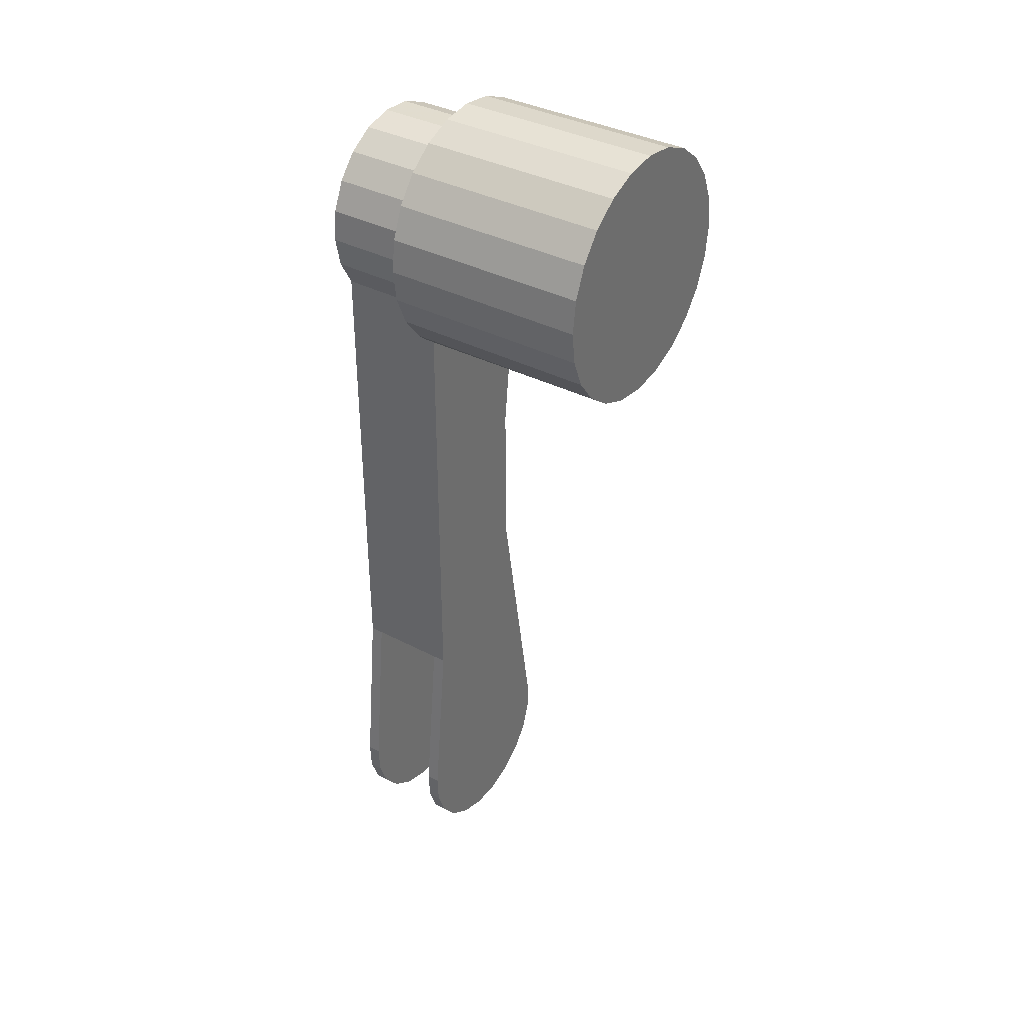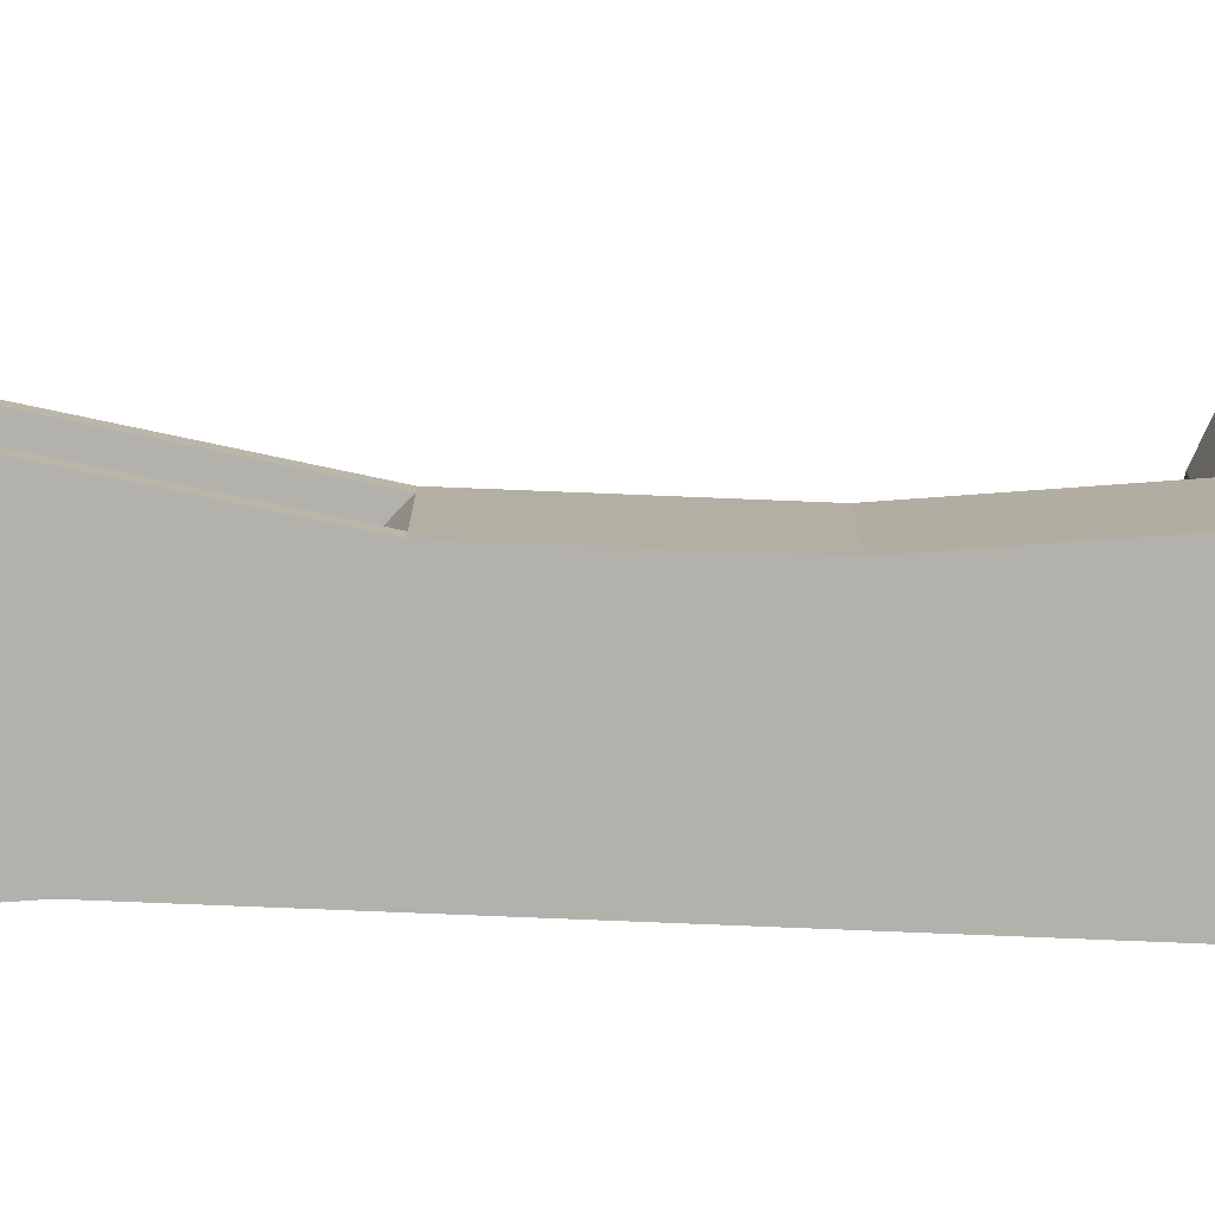
<metadata>
{"format":"obj","ext":"obj","renderer":"f3d","projection":"perspective","resolution":1024,"background":"white","views":[{"elev":36.9,"azim":124.2,"up":"+Z"},{"elev":-79.0,"azim":-92.3,"up":"+Y"}]}
</metadata>
<code>
o shape0-lib
v -0.02502 0.0195 -0.04096
v -0.02502 0.0155 -0.04096
v -0.03394 0.0155 -0.03394
v -0.024 0.0195 -0.04157
v -0.02502 0.0195 -0.04096
v -0.03394 0.0933 -0.03394
v -0.03394 0.0933 -0.03394
v -0.024 0.0933 -0.04157
v -0.024 0.0195 -0.04157
v -0.024 0.0195 -0.04157
v -0.024 0.0933 -0.04157
v -0.01242 0.0933 -0.04636
v -0.01242 0.0195 -0.04636
v -0.01242 0.0195 -0.04636
v -0.01242 0.0933 -0.04636
v 0 0.0933 -0.048
v 0 0.0195 -0.048
v 0 0.0195 -0.048
v 0 0.0933 -0.048
v 0.01242 0.0933 -0.04636
v 0.01242 0.0195 -0.04636
v 0.01242 0.0195 -0.04636
v 0.01242 0.0933 -0.04636
v 0.024 0.0933 -0.04157
v 0.024 0.0195 -0.04157
v 0.03394 0.0155 -0.03394
v 0.03 0.0155 -0.03747
v 0.03 0.0195 -0.03747
v 0.024 0.0195 -0.04157
v 0.024 0.0933 -0.04157
v 0.03 0.0195 -0.03747
v 0.03 0.0195 -0.03747
v 0.024 0.0933 -0.04157
v 0.03394 0.0933 -0.03394
v 0.03394 0.0933 -0.03394
v 0.03394 0.0155 -0.03394
v 0.03394 0.0933 -0.03394
v 0.04157 0.0933 -0.024
v 0.04157 0.0155 -0.024
v 0.04157 0.0155 -0.024
v 0.04157 0.0933 -0.024
v 0.04636 0.0933 -0.01242
v 0.04636 0.0155 -0.01242
v 0.04636 0.0155 -0.01242
v 0.04636 0.0933 -0.01242
v 0.048 0.0933 0
v 0.048 0.0155 0
v -0.03394 0.0933 -0.03394
v -0.03394 0.0933 -0.03394
v -0.03394 0.0155 -0.03394
v -0.04157 0.0155 -0.024
v -0.04157 0.0933 -0.024
v -0.04157 0.0933 -0.024
v -0.04157 0.0155 -0.024
v -0.04636 0.0155 -0.01242
v -0.04636 0.0933 -0.01242
v -0.04636 0.0933 -0.01242
v -0.04636 0.0155 -0.01242
v -0.048 0.0155 -0
v -0.048 0.0933 -0
v -0.048 0.0933 0
v -0.048 0.0155 -0
v -0.04636 0.0155 0.01242
v -0.04636 0.0933 0.01242
v -0.04636 0.0933 0.01242
v -0.04636 0.0155 0.01242
v -0.04157 0.0155 0.024
v -0.04157 0.0933 0.024
v -0.04157 0.0933 0.024
v -0.04157 0.0155 0.024
v -0.03394 0.0155 0.03394
v -0.03394 0.0933 0.03394
v -0.03394 0.0933 0.03394
v -0.03394 0.0155 0.03394
v -0.024 0.0155 0.04157
v -0.024 0.0933 0.04157
v -0.024 0.0933 0.04157
v -0.024 0.0155 0.04157
v -0.01242 0.0155 0.04636
v -0.01242 0.0933 0.04636
v -0.01242 0.0933 0.04636
v -0.01242 0.0155 0.04636
v 0 0.0155 0.048
v 0 0.0933 0.048
v 0 0.0933 0.048
v 0 0.0155 0.048
v 0.01242 0.0155 0.04636
v 0.01242 0.0933 0.04636
v 0.01242 0.0933 0.04636
v 0.01242 0.0155 0.04636
v 0.024 0.0155 0.04157
v 0.024 0.0933 0.04157
v 0.024 0.0933 0.04157
v 0.024 0.0155 0.04157
v 0.03394 0.0155 0.03394
v 0.03394 0.0933 0.03394
v 0.03394 0.0933 0.03394
v 0.03394 0.0155 0.03394
v 0.04157 0.0155 0.024
v 0.04157 0.0933 0.024
v 0.04157 0.0933 0.024
v 0.04157 0.0155 0.024
v 0.04636 0.0155 0.01242
v 0.04636 0.0933 0.01242
v 0.04636 0.0933 0.01242
v 0.04636 0.0155 0.01242
v 0.048 0.0155 0
v 0.048 0.0933 0
v -0.0185 0.0145 -0.1567
v -0.0185 0.0195 -0.1567
v -0.03697 0.0145 -0.2657
v -0.03697 0.0195 -0.2657
v 0.03729 0.0195 -0.268
v 0.03729 0.0145 -0.268
v 0.03672 0.0145 -0.2796
v 0.03672 0.0195 -0.2796
v 0.03672 0.0195 -0.2796
v 0.03672 0.0145 -0.2796
v 0.03265 0.0145 -0.2905
v 0.03265 0.0195 -0.2905
v 0.03265 0.0195 -0.2905
v 0.03265 0.0145 -0.2905
v 0.02545 0.0145 -0.2995
v 0.02545 0.0195 -0.2995
v 0.02545 0.0195 -0.2995
v 0.02545 0.0145 -0.2995
v 0.01581 0.0145 -0.306
v 0.01581 0.0195 -0.306
v 0.01581 0.0195 -0.306
v 0.01581 0.0145 -0.306
v 0.004666 0.0145 -0.3092
v 0.004666 0.0195 -0.3092
v 0.004666 0.0195 -0.3092
v 0.004666 0.0145 -0.3092
v -0.006927 0.0145 -0.3089
v -0.006927 0.0195 -0.3089
v -0.006927 0.0195 -0.3089
v -0.006927 0.0145 -0.3089
v -0.01786 0.0145 -0.305
v -0.01786 0.0195 -0.305
v -0.01786 0.0195 -0.305
v -0.01786 0.0145 -0.305
v -0.02708 0.0145 -0.2979
v -0.02708 0.0195 -0.2979
v -0.02708 0.0195 -0.2979
v -0.02708 0.0145 -0.2979
v -0.03371 0.0145 -0.2884
v -0.03371 0.0195 -0.2884
v -0.03371 0.0195 -0.2884
v -0.03371 0.0145 -0.2884
v -0.03712 0.0145 -0.2773
v -0.03712 0.0195 -0.2773
v -0.03712 0.0195 -0.2773
v -0.03712 0.0145 -0.2773
v -0.03697 0.0145 -0.2657
v -0.03697 0.0195 -0.2657
v 0.03729 0.0145 -0.268
v 0.03729 0.0195 -0.268
v 0.03 0.0145 -0.2
v 0.03 0.0195 -0.2
v 0.01173 -0.0225 -0.009352
v -0.006508 -0.0225 0.01351
v 0.006508 -0.0225 -0.01351
v -0.01173 -0.0225 0.009352
v 0.006508 -0.0225 0.01351
v 0 -0.0225 0.015
v 0.01173 -0.0225 0.009352
v 0.01462 -0.0225 0.003338
v 0.01462 -0.0225 -0.003338
v -0.006508 -0.0225 -0.01351
v 0 -0.0225 -0.015
v -0.01173 -0.0225 -0.009352
v -0.01462 -0.0225 -0.003338
v -0.01462 -0.0225 0.003338
v 0 -0.0195 -0.015
v 0 -0.0225 -0.015
v -0.006508 -0.0225 -0.01351
v -0.006508 -0.0195 -0.01351
v -0.006508 -0.0195 -0.01351
v -0.006508 -0.0225 -0.01351
v -0.01173 -0.0225 -0.009352
v -0.01173 -0.0195 -0.009352
v -0.01173 -0.0195 -0.009352
v -0.01173 -0.0225 -0.009352
v -0.01462 -0.0225 -0.003338
v -0.01462 -0.0195 -0.003338
v -0.01462 -0.0195 -0.003338
v -0.01462 -0.0225 -0.003338
v -0.01462 -0.0225 0.003338
v -0.01462 -0.0195 0.003338
v -0.01462 -0.0195 0.003338
v -0.01462 -0.0225 0.003338
v -0.01173 -0.0225 0.009352
v -0.01173 -0.0195 0.009352
v -0.01173 -0.0195 0.009352
v -0.01173 -0.0225 0.009352
v -0.006508 -0.0225 0.01351
v -0.006508 -0.0195 0.01351
v -0.006508 -0.0195 0.01351
v -0.006508 -0.0225 0.01351
v 0 -0.0225 0.015
v 0 -0.0195 0.015
v 0 -0.0195 0.015
v 0 -0.0225 0.015
v 0.006508 -0.0225 0.01351
v 0.006508 -0.0195 0.01351
v 0.006508 -0.0195 0.01351
v 0.006508 -0.0225 0.01351
v 0.01173 -0.0225 0.009352
v 0.01173 -0.0195 0.009352
v 0.01173 -0.0195 0.009352
v 0.01173 -0.0225 0.009352
v 0.01462 -0.0225 0.003338
v 0.01462 -0.0195 0.003338
v 0.01462 -0.0195 0.003338
v 0.01462 -0.0225 0.003338
v 0.01462 -0.0225 -0.003338
v 0.01462 -0.0195 -0.003338
v 0.01462 -0.0195 -0.003338
v 0.01462 -0.0225 -0.003338
v 0.01173 -0.0225 -0.009352
v 0.01173 -0.0195 -0.009352
v 0.01173 -0.0195 -0.009352
v 0.01173 -0.0225 -0.009352
v 0.006508 -0.0225 -0.01351
v 0.006508 -0.0195 -0.01351
v 0.006508 -0.0195 -0.01351
v 0.006508 -0.0225 -0.01351
v 0 -0.0225 -0.015
v 0 -0.0195 -0.015
v -0.0185 -0.0195 -0.1567
v -0.0185 -0.0195 -0.09904
v -0.0185 -0.0145 -0.1567
v -0.0185 0.0195 -0.09904
v -0.0185 0.0145 -0.1567
v -0.0185 0.0195 -0.1567
v -0.03697 -0.0195 -0.2657
v -0.0185 -0.0195 -0.1567
v -0.03697 -0.0145 -0.2657
v -0.0185 -0.0145 -0.1567
v 0.03729 -0.0145 -0.268
v 0.03729 -0.0195 -0.268
v 0.03672 -0.0195 -0.2796
v 0.03672 -0.0145 -0.2796
v 0.03672 -0.0145 -0.2796
v 0.03672 -0.0195 -0.2796
v 0.03265 -0.0195 -0.2905
v 0.03265 -0.0145 -0.2905
v 0.03265 -0.0145 -0.2905
v 0.03265 -0.0195 -0.2905
v 0.02545 -0.0195 -0.2995
v 0.02545 -0.0145 -0.2995
v 0.02545 -0.0145 -0.2995
v 0.02545 -0.0195 -0.2995
v 0.01581 -0.0195 -0.306
v 0.01581 -0.0145 -0.306
v 0.01581 -0.0145 -0.306
v 0.01581 -0.0195 -0.306
v 0.004666 -0.0195 -0.3092
v 0.004666 -0.0145 -0.3092
v 0.004666 -0.0145 -0.3092
v 0.004666 -0.0195 -0.3092
v -0.006927 -0.0195 -0.3089
v -0.006927 -0.0145 -0.3089
v -0.006927 -0.0145 -0.3089
v -0.006927 -0.0195 -0.3089
v -0.01786 -0.0195 -0.305
v -0.01786 -0.0145 -0.305
v -0.01786 -0.0145 -0.305
v -0.01786 -0.0195 -0.305
v -0.02708 -0.0195 -0.2979
v -0.02708 -0.0145 -0.2979
v -0.02708 -0.0145 -0.2979
v -0.02708 -0.0195 -0.2979
v -0.03371 -0.0195 -0.2884
v -0.03371 -0.0145 -0.2884
v -0.03371 -0.0145 -0.2884
v -0.03371 -0.0195 -0.2884
v -0.03712 -0.0195 -0.2773
v -0.03712 -0.0145 -0.2773
v -0.03712 -0.0145 -0.2773
v -0.03712 -0.0195 -0.2773
v -0.03697 -0.0195 -0.2657
v -0.03697 -0.0145 -0.2657
v 0.03 -0.0195 -0.2
v 0.03729 -0.0195 -0.268
v 0.03 -0.0145 -0.2
v 0.03729 -0.0145 -0.268
v -0.02657 -0.0195 -0.02717
v -0.0185 -0.0195 -0.09904
v 0 -0.0195 -0.015
v -0.0185 -0.0195 -0.1567
v 0.01462 -0.0195 0.003338
v 0.01462 -0.0195 -0.003338
v 0.03 -0.0195 -0.02332
v 0.01173 -0.0195 -0.009352
v 0.03 -0.0195 -0.2
v 0.004666 -0.0195 -0.3092
v -0.03697 -0.0195 -0.2657
v -0.03712 -0.0195 -0.2773
v -0.01173 -0.0195 0.009352
v -0.03454 -0.0195 0.01584
v -0.01462 -0.0195 0.003338
v -0.03771 -0.0195 0.004672
v -0.01462 -0.0195 -0.003338
v -0.01786 -0.0195 -0.305
v -0.006927 -0.0195 -0.3089
v -0.02708 -0.0195 -0.2979
v -0.03371 -0.0195 -0.2884
v 0.006508 -0.0195 -0.01351
v -0.006508 -0.0195 -0.01351
v -0.01173 -0.0195 -0.009352
v -0.03353 -0.0195 -0.01788
v -0.03736 -0.0195 -0.006928
v 0.03265 -0.0195 -0.2905
v 0.02545 -0.0195 -0.2995
v 0.01581 -0.0195 -0.306
v 0.03672 -0.0195 -0.2796
v 0.03729 -0.0195 -0.268
v 0 -0.0195 0.015
v -0.008335 -0.0195 0.03707
v -0.006508 -0.0195 0.01351
v -0.01914 -0.0195 0.03283
v -0.02815 -0.0195 0.02552
v 0.01173 -0.0195 0.009352
v 0.02444 -0.0195 0.0291
v 0.006508 -0.0195 0.01351
v 0.01452 -0.0195 0.03512
v 0.003243 -0.0195 0.03786
v 0.03796 -0.0195 -0.00181
v 0.03673 -0.0195 0.009731
v 0.03208 -0.0195 0.02036
v 0.03564 -0.0195 -0.01318
v -0.02502 0.0195 -0.04096
v -0.0185 0.0195 -0.09904
v -0.02502 0.0155 -0.04096
v -0.0185 -0.0195 -0.09904
v -0.02657 0.0155 -0.02717
v -0.02657 -0.0195 -0.02717
v 0.03 0.0195 -0.03747
v 0.03 0.0195 -0.2
v 0.024 0.0195 -0.04157
v 0.01242 0.0195 -0.04636
v -0.0185 0.0195 -0.09904
v -0.02502 0.0195 -0.04096
v -0.024 0.0195 -0.04157
v 0.004666 0.0195 -0.3092
v 0 0.0195 -0.048
v -0.01786 0.0195 -0.305
v -0.02708 0.0195 -0.2979
v -0.03697 0.0195 -0.2657
v -0.03371 0.0195 -0.2884
v -0.03712 0.0195 -0.2773
v 0.03729 0.0195 -0.268
v 0.03672 0.0195 -0.2796
v 0.03265 0.0195 -0.2905
v 0.02545 0.0195 -0.2995
v 0.01581 0.0195 -0.306
v -0.01242 0.0195 -0.04636
v -0.0185 0.0195 -0.1567
v -0.006927 0.0195 -0.3089
v 0.03 0.0155 -0.02332
v 0.03 -0.0195 -0.02332
v 0.03 0.0155 -0.03747
v 0.03 -0.0195 -0.2
v 0.03 0.0195 -0.2
v 0.03 0.0195 -0.03747
v 0.03 0.0145 -0.2
v 0.03 -0.0145 -0.2
v -0.02657 0.0155 -0.02717
v -0.02657 -0.0195 -0.02717
v -0.03353 -0.0195 -0.01788
v -0.03353 0.0155 -0.01788
v -0.03353 0.0155 -0.01788
v -0.03353 -0.0195 -0.01788
v -0.03736 -0.0195 -0.006928
v -0.03736 0.0155 -0.006928
v -0.03736 0.0155 -0.006928
v -0.03736 -0.0195 -0.006928
v -0.03771 -0.0195 0.004672
v -0.03771 0.0155 0.004672
v -0.03771 0.0155 0.004672
v -0.03771 -0.0195 0.004672
v -0.03454 -0.0195 0.01584
v -0.03454 0.0155 0.01584
v -0.03454 0.0155 0.01584
v -0.03454 -0.0195 0.01584
v -0.02815 -0.0195 0.02552
v -0.02815 0.0155 0.02552
v -0.02815 0.0155 0.02552
v -0.02815 -0.0195 0.02552
v -0.01914 -0.0195 0.03283
v -0.01914 0.0155 0.03283
v -0.01914 0.0155 0.03283
v -0.01914 -0.0195 0.03283
v -0.008335 -0.0195 0.03707
v -0.008335 0.0155 0.03707
v -0.008335 0.0155 0.03707
v -0.008335 -0.0195 0.03707
v 0.003243 -0.0195 0.03786
v 0.003243 0.0155 0.03786
v 0.003243 0.0155 0.03786
v 0.003243 -0.0195 0.03786
v 0.01452 -0.0195 0.03512
v 0.01452 0.0155 0.03512
v 0.01452 0.0155 0.03512
v 0.01452 -0.0195 0.03512
v 0.02444 -0.0195 0.0291
v 0.02444 0.0155 0.0291
v 0.02444 0.0155 0.0291
v 0.02444 -0.0195 0.0291
v 0.03208 -0.0195 0.02036
v 0.03208 0.0155 0.02036
v 0.03208 0.0155 0.02036
v 0.03208 -0.0195 0.02036
v 0.03673 -0.0195 0.009731
v 0.03673 0.0155 0.009731
v 0.03673 0.0155 0.009731
v 0.03673 -0.0195 0.009731
v 0.03796 -0.0195 -0.00181
v 0.03796 0.0155 -0.00181
v 0.03796 0.0155 -0.00181
v 0.03796 -0.0195 -0.00181
v 0.03564 -0.0195 -0.01318
v 0.03564 0.0155 -0.01318
v 0.03564 0.0155 -0.01318
v 0.03564 -0.0195 -0.01318
v 0.03 -0.0195 -0.02332
v 0.03 0.0155 -0.02332
v -0.02502 0.0155 -0.04096
v -0.02657 0.0155 -0.02717
v -0.03394 0.0155 -0.03394
v -0.03353 0.0155 -0.01788
v -0.03771 0.0155 0.004672
v -0.048 0.0155 -0
v -0.03736 0.0155 -0.006928
v -0.04636 0.0155 -0.01242
v -0.04157 0.0155 -0.024
v 0.03 0.0155 -0.03747
v 0.03394 0.0155 -0.03394
v 0.03 0.0155 -0.02332
v 0.04157 0.0155 -0.024
v 0.03564 0.0155 -0.01318
v 0.04636 0.0155 -0.01242
v 0.03796 0.0155 -0.00181
v 0.048 0.0155 0
v 0.03673 0.0155 0.009731
v 0.04636 0.0155 0.01242
v 0.03208 0.0155 0.02036
v 0.04157 0.0155 0.024
v 0.02444 0.0155 0.0291
v 0.03394 0.0155 0.03394
v 0.01452 0.0155 0.03512
v 0.024 0.0155 0.04157
v 0.01242 0.0155 0.04636
v 0.003243 0.0155 0.03786
v 0 0.0155 0.048
v -0.008335 0.0155 0.03707
v -0.01242 0.0155 0.04636
v -0.01914 0.0155 0.03283
v -0.024 0.0155 0.04157
v -0.02815 0.0155 0.02552
v -0.03394 0.0155 0.03394
v -0.03454 0.0155 0.01584
v -0.04157 0.0155 0.024
v -0.04636 0.0155 0.01242
v -0.0185 -0.0145 -0.1567
v -0.0185 0.0145 -0.1567
v 0.03 -0.0145 -0.2
v 0.03 0.0145 -0.2
v -0.03371 -0.0145 -0.2884
v -0.03712 -0.0145 -0.2773
v -0.03697 -0.0145 -0.2657
v -0.0185 -0.0145 -0.1567
v 0.03 -0.0145 -0.2
v 0.03729 -0.0145 -0.268
v 0.03672 -0.0145 -0.2796
v 0.03265 -0.0145 -0.2905
v 0.02545 -0.0145 -0.2995
v 0.01581 -0.0145 -0.306
v 0.004666 -0.0145 -0.3092
v -0.006927 -0.0145 -0.3089
v -0.01786 -0.0145 -0.305
v -0.02708 -0.0145 -0.2979
v -0.02708 0.0145 -0.2979
v -0.03697 0.0145 -0.2657
v -0.03371 0.0145 -0.2884
v -0.03712 0.0145 -0.2773
v 0.03 0.0145 -0.2
v -0.0185 0.0145 -0.1567
v 0.03729 0.0145 -0.268
v 0.03672 0.0145 -0.2796
v 0.03265 0.0145 -0.2905
v -0.01786 0.0145 -0.305
v -0.006927 0.0145 -0.3089
v 0.004666 0.0145 -0.3092
v 0.01581 0.0145 -0.306
v 0.02545 0.0145 -0.2995
v 0.04157 0.0933 0.024
v 0.04636 0.0933 0.01242
v -0.01242 0.0933 0.04636
v -0.04636 0.0933 0.01242
v -0.04157 0.0933 0.024
v -0.04636 0.0933 -0.01242
v 0.048 0.0933 0
v 0.04636 0.0933 -0.01242
v 0.04157 0.0933 -0.024
v 0.03394 0.0933 -0.03394
v 0.024 0.0933 -0.04157
v -0.048 0.0933 0
v -0.03394 0.0933 0.03394
v -0.024 0.0933 0.04157
v 0.01242 0.0933 0.04636
v 0.024 0.0933 0.04157
v 0.03394 0.0933 0.03394
v 0.01242 0.0933 -0.04636
v 0 0.0933 -0.048
v -0.01242 0.0933 -0.04636
v 0 0.0933 0.048
v -0.024 0.0933 -0.04157
v -0.03394 0.0933 -0.03394
v -0.04157 0.0933 -0.024
f 1 2 3
f 4 5 6
f 7 8 9
f 10 11 12
f 10 12 13
f 14 15 16
f 14 16 17
f 18 19 20
f 18 20 21
f 22 23 24
f 22 24 25
f 26 27 28
f 29 30 31
f 32 33 34
f 28 35 26
f 36 37 38
f 36 38 39
f 40 41 42
f 40 42 43
f 44 45 46
f 44 46 47
f 1 3 48
f 49 50 51
f 49 51 52
f 53 54 55
f 53 55 56
f 57 58 59
f 57 59 60
f 61 62 63
f 61 63 64
f 65 66 67
f 65 67 68
f 69 70 71
f 69 71 72
f 73 74 75
f 73 75 76
f 77 78 79
f 77 79 80
f 81 82 83
f 81 83 84
f 85 86 87
f 85 87 88
f 89 90 91
f 89 91 92
f 93 94 95
f 93 95 96
f 97 98 99
f 97 99 100
f 101 102 103
f 101 103 104
f 105 106 107
f 105 107 108
f 109 110 111
f 111 110 112
f 113 114 115
f 113 115 116
f 117 118 119
f 117 119 120
f 121 122 123
f 121 123 124
f 125 126 127
f 125 127 128
f 129 130 131
f 129 131 132
f 133 134 135
f 133 135 136
f 137 138 139
f 137 139 140
f 141 142 143
f 141 143 144
f 145 146 147
f 145 147 148
f 149 150 151
f 149 151 152
f 153 154 155
f 153 155 156
f 157 158 159
f 159 158 160
f 161 162 163
f 163 162 164
f 165 166 167
f 167 166 162
f 167 162 168
f 168 162 161
f 168 161 169
f 170 171 172
f 172 171 163
f 172 163 173
f 173 163 164
f 173 164 174
f 175 176 177
f 175 177 178
f 179 180 181
f 179 181 182
f 183 184 185
f 183 185 186
f 187 188 189
f 187 189 190
f 191 192 193
f 191 193 194
f 195 196 197
f 195 197 198
f 199 200 201
f 199 201 202
f 203 204 205
f 203 205 206
f 207 208 209
f 207 209 210
f 211 212 213
f 211 213 214
f 215 216 217
f 215 217 218
f 219 220 221
f 219 221 222
f 223 224 225
f 223 225 226
f 227 228 229
f 227 229 230
f 231 232 233
f 233 232 234
f 233 234 235
f 235 234 236
f 237 238 239
f 239 238 240
f 241 242 243
f 241 243 244
f 245 246 247
f 245 247 248
f 249 250 251
f 249 251 252
f 253 254 255
f 253 255 256
f 257 258 259
f 257 259 260
f 261 262 263
f 261 263 264
f 265 266 267
f 265 267 268
f 269 270 271
f 269 271 272
f 273 274 275
f 273 275 276
f 277 278 279
f 277 279 280
f 281 282 283
f 281 283 284
f 285 286 287
f 287 286 288
f 289 290 291
f 291 290 292
f 293 294 295
f 295 294 296
f 295 296 297
f 298 299 300
f 301 302 303
f 303 302 304
f 303 304 305
f 306 307 308
f 308 307 298
f 308 298 309
f 309 298 300
f 296 310 297
f 297 310 291
f 297 291 298
f 298 291 292
f 298 292 299
f 291 311 289
f 289 311 312
f 289 312 313
f 313 312 305
f 313 305 314
f 314 305 304
f 315 298 316
f 316 298 317
f 315 318 298
f 298 318 319
f 298 319 297
f 320 321 322
f 322 321 323
f 322 323 301
f 301 323 324
f 301 324 302
f 325 326 327
f 327 326 328
f 327 328 320
f 320 328 329
f 320 329 321
f 330 331 325
f 325 331 332
f 325 332 326
f 293 295 325
f 325 295 333
f 325 333 330
f 334 335 336
f 336 335 337
f 336 337 338
f 338 337 339
f 340 341 342
f 342 341 343
f 344 345 346
f 347 348 343
f 349 350 351
f 351 350 352
f 351 352 353
f 343 341 347
f 347 341 354
f 347 354 355
f 355 356 347
f 347 356 357
f 347 357 358
f 346 359 344
f 344 359 348
f 344 348 360
f 360 348 347
f 360 347 351
f 351 347 361
f 351 361 349
f 362 363 364
f 364 363 365
f 366 367 368
f 368 367 364
f 368 364 369
f 369 364 365
f 370 371 372
f 370 372 373
f 374 375 376
f 374 376 377
f 378 379 380
f 378 380 381
f 382 383 384
f 382 384 385
f 386 387 388
f 386 388 389
f 390 391 392
f 390 392 393
f 394 395 396
f 394 396 397
f 398 399 400
f 398 400 401
f 402 403 404
f 402 404 405
f 406 407 408
f 406 408 409
f 410 411 412
f 410 412 413
f 414 415 416
f 414 416 417
f 418 419 420
f 418 420 421
f 422 423 424
f 422 424 425
f 426 427 428
f 426 428 429
f 430 431 432
f 432 431 433
f 434 435 436
f 436 435 437
f 436 437 433
f 433 437 438
f 433 438 432
f 439 440 441
f 441 440 442
f 441 442 443
f 443 442 444
f 443 444 445
f 445 444 446
f 445 446 447
f 447 446 448
f 447 448 449
f 449 448 450
f 449 450 451
f 451 450 452
f 451 452 453
f 452 454 453
f 453 454 455
f 453 455 456
f 456 455 457
f 456 457 458
f 458 457 459
f 458 459 460
f 460 459 461
f 460 461 462
f 462 461 463
f 462 463 464
f 464 463 465
f 464 465 434
f 434 465 466
f 434 466 435
f 467 468 469
f 469 468 470
f 471 472 473
f 474 475 473
f 473 475 476
f 476 477 473
f 473 477 478
f 473 478 479
f 479 480 473
f 473 480 481
f 473 481 482
f 482 483 473
f 473 483 484
f 473 484 471
f 485 486 487
f 487 486 488
f 489 490 491
f 491 490 486
f 491 486 492
f 492 486 493
f 485 494 486
f 486 494 495
f 486 495 496
f 496 497 486
f 486 497 498
f 486 498 493
f 499 500 501
f 502 503 500
f 504 505 506
f 506 507 504
f 504 507 508
f 504 508 509
f 505 504 500
f 500 504 510
f 500 510 502
f 503 511 500
f 500 511 512
f 500 512 501
f 513 514 515
f 509 516 504
f 504 516 517
f 504 517 518
f 499 501 515
f 515 501 519
f 515 519 513
f 518 520 504
f 504 520 521
f 504 521 522

</code>
